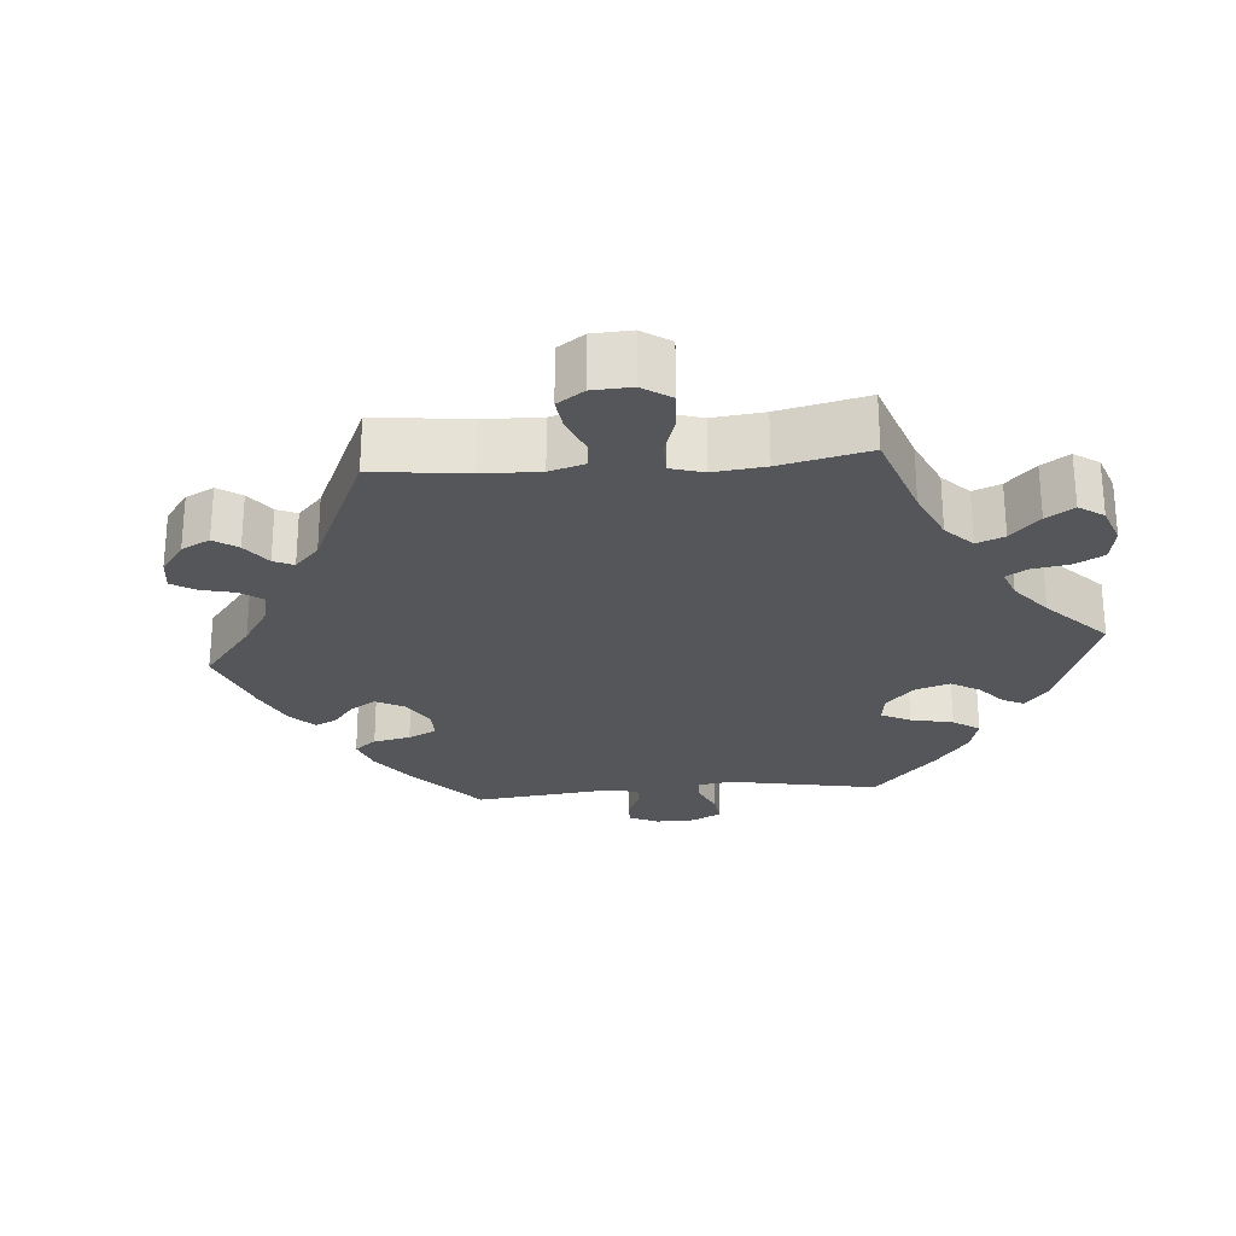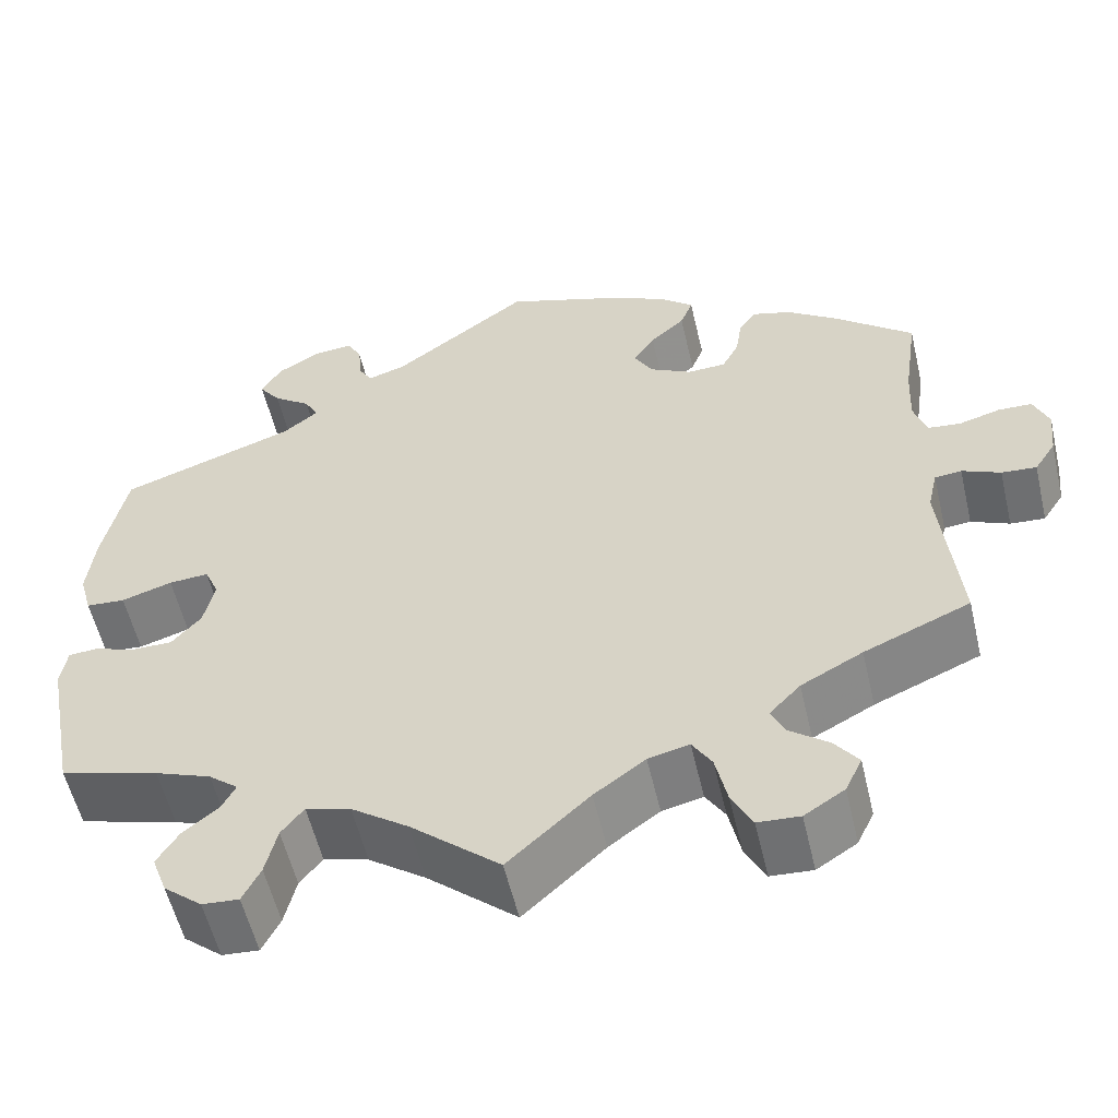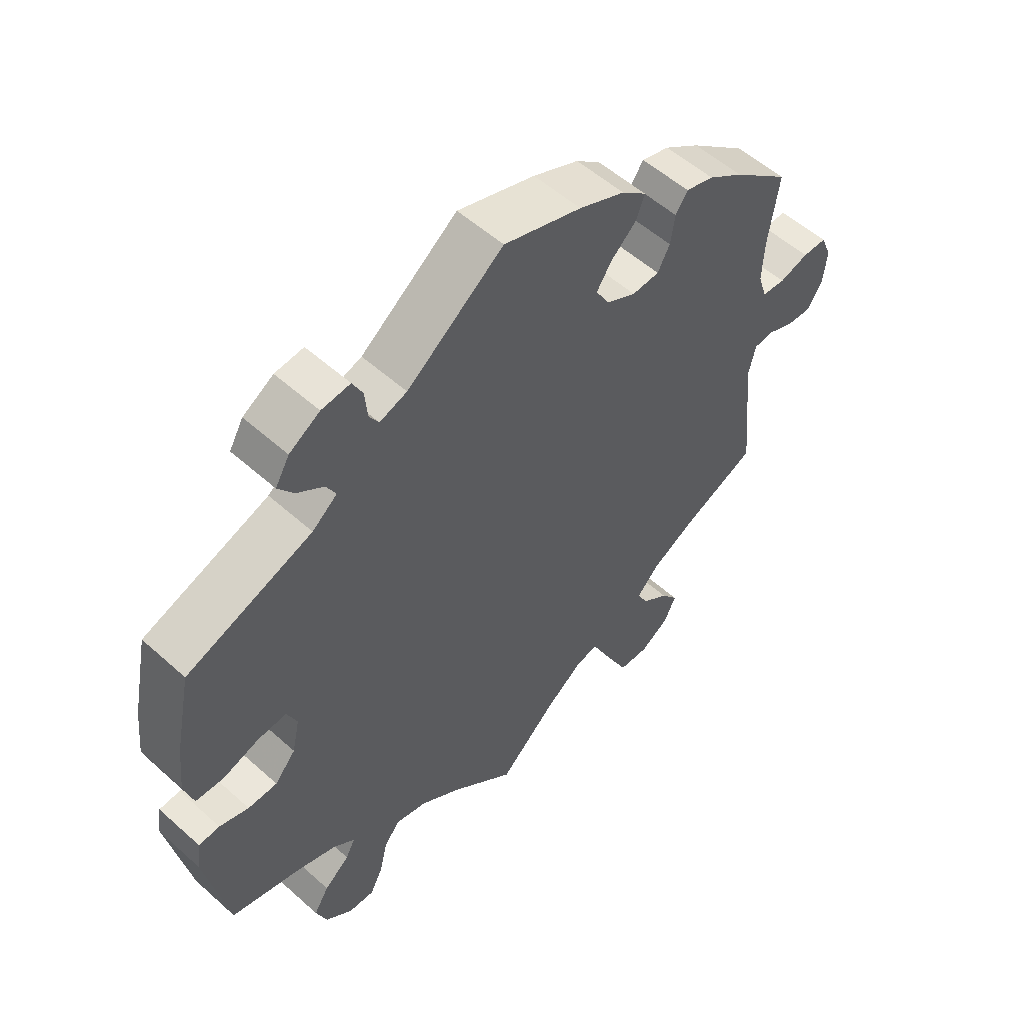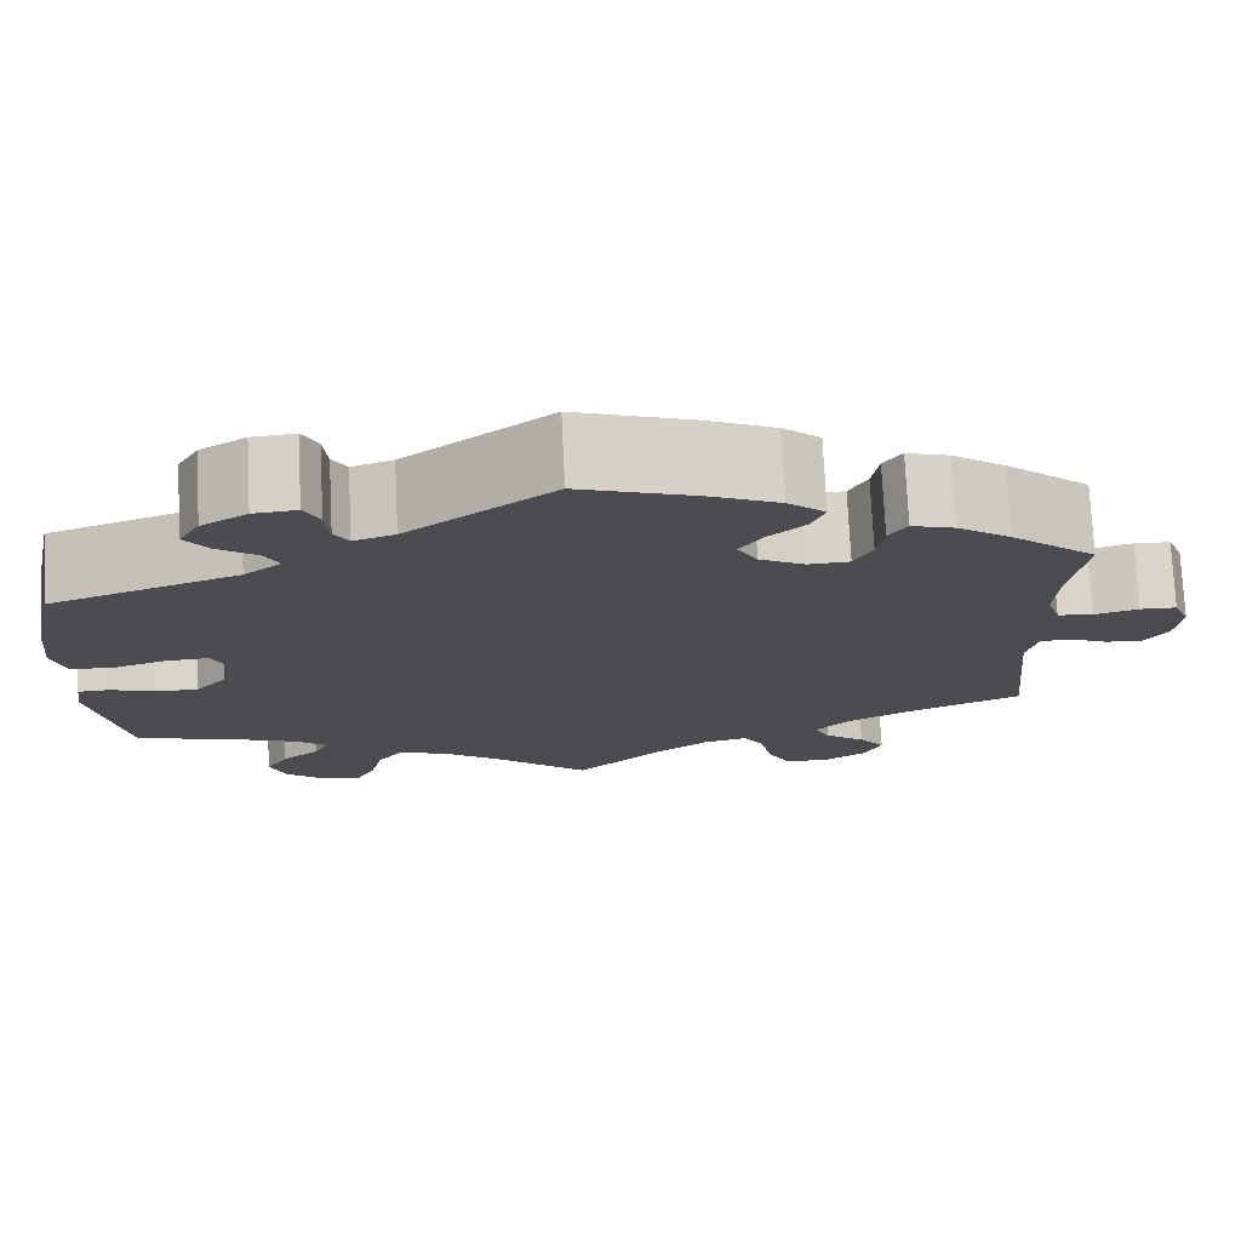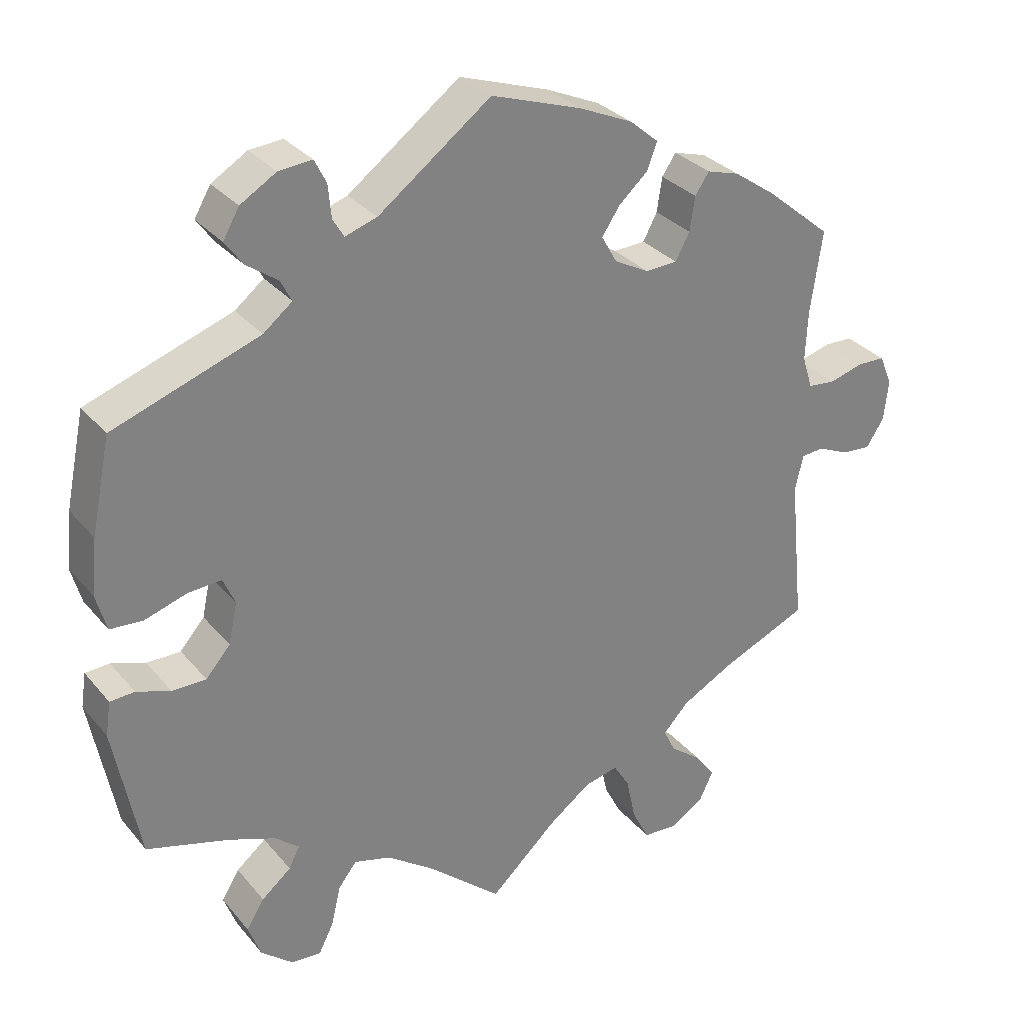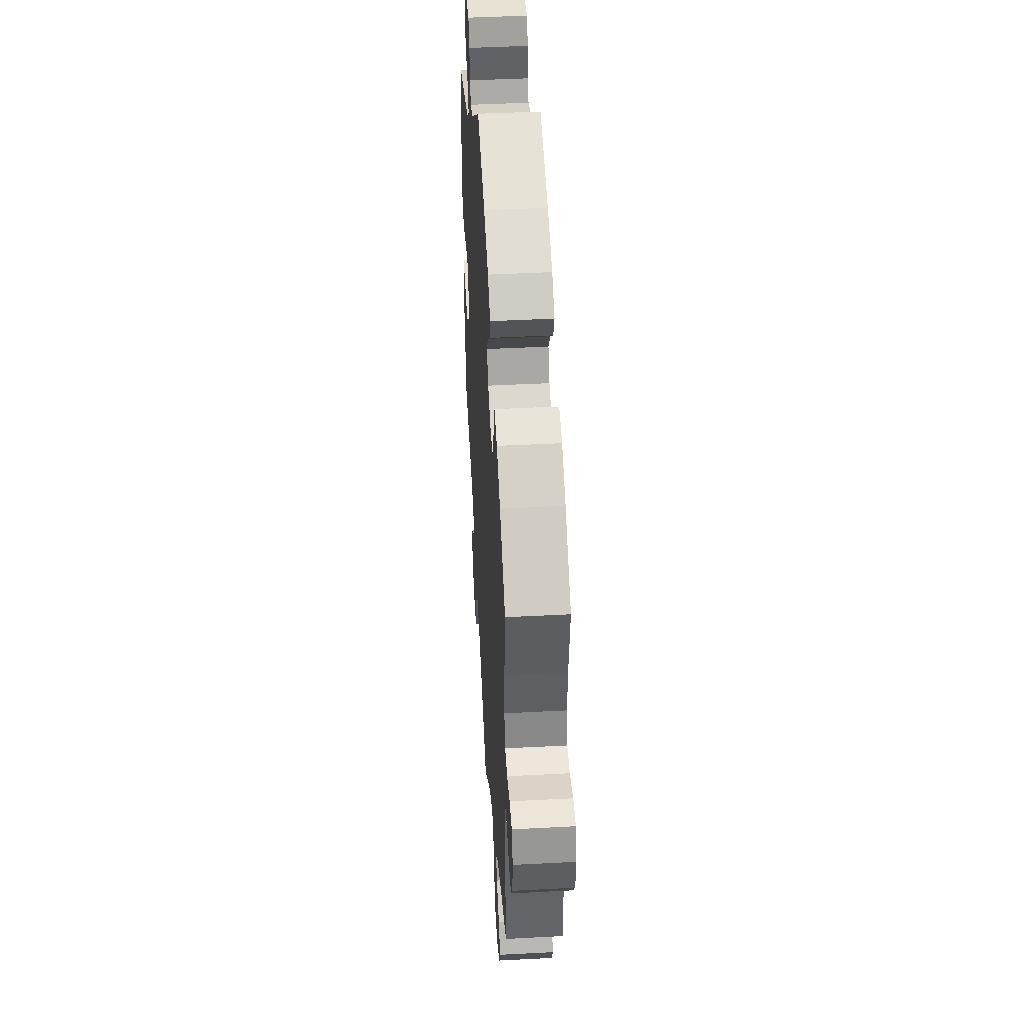
<metadata>
{"format":"obj","ext":"obj","renderer":"f3d","projection":"perspective","resolution":1024,"background":"white","views":[{"elev":-25.6,"azim":154.9,"up":"+Y"},{"elev":-56.1,"azim":13.1,"up":"+Z"},{"elev":54.9,"azim":-46.6,"up":"+Z"},{"elev":75.1,"azim":-2.8,"up":"+Z"},{"elev":30.7,"azim":-32.3,"up":"+Z"},{"elev":44.8,"azim":86.5,"up":"+Z"}]}
</metadata>
<code>
v 0.381 0.07 -0.34
v 0.312 0.07 -0.377
v 0.277 0.07 -0.414
v 0.293 0.07 -0.447
v 0.336 0.07 -0.48
v 0.363 0.07 -0.516
v 0.344 0.07 -0.556
v 0.299 0.07 -0.585
v 0.252 0.07 -0.582
v 0.229 0.07 -0.537
v 0.216 0.07 -0.477
v 0.194 0.07 -0.441
v 0.148 0.07 -0.452
v 0.091 0.07 -0.494
v 0 0.07 -0.578
v -0.1 0.07 -0.491
v -0.164 0.07 -0.445
v -0.214 0.07 -0.431
v -0.239 0.07 -0.463
v -0.252 0.07 -0.518
v -0.272 0.07 -0.558
v -0.313 0.07 -0.555
v -0.356 0.07 -0.519
v -0.373 0.07 -0.473
v -0.349 0.07 -0.434
v -0.309 0.07 -0.401
v -0.294 0.07 -0.372
v -0.327 0.07 -0.345
v -0.39 0.07 -0.321
v -0.501 0.07 -0.289
v -0.536 0.07 -0.106
v -0.529 0.07 -0.06
v -0.496 0.07 -0.058
v -0.45 0.07 -0.074
v -0.404 0.07 -0.074
v -0.371 0.07 -0.036
v -0.359 0.07 0.019
v -0.375 0.07 0.056
v -0.42 0.07 0.053
v -0.477 0.07 0.035
v -0.521 0.07 0.038
v -0.535 0.07 0.088
v -0.527 0.07 0.163
v -0.501 0.07 0.289
v -0.304 0.07 0.358
v -0.265 0.07 0.389
v -0.28 0.07 0.418
v -0.322 0.07 0.448
v -0.346 0.07 0.481
v -0.324 0.07 0.519
v -0.276 0.07 0.548
v -0.231 0.07 0.552
v -0.215 0.07 0.52
v -0.211 0.07 0.476
v -0.196 0.07 0.451
v -0.153 0.07 0.465
v -0.001 0.07 0.578
v 0.121 0.07 0.537
v 0.193 0.07 0.505
v 0.232 0.07 0.472
v 0.218 0.07 0.436
v 0.179 0.07 0.401
v 0.155 0.07 0.365
v 0.176 0.07 0.328
v 0.223 0.07 0.303
v 0.266 0.07 0.305
v 0.285 0.07 0.341
v 0.292 0.07 0.387
v 0.311 0.07 0.415
v 0.355 0.07 0.402
v 0.411 0.07 0.363
v 0.5 0.07 0.289
v 0.484 0.07 0.178
v 0.481 0.07 0.111
v 0.495 0.07 0.067
v 0.532 0.07 0.063
v 0.578 0.07 0.076
v 0.616 0.07 0.075
v 0.633 0.07 0.034
v 0.627 0.07 -0.021
v 0.603 0.07 -0.058
v 0.564 0.07 -0.055
v 0.521 0.07 -0.036
v 0.491 0.07 -0.039
v 0.48 0.07 -0.087
v 0.5 0.07 -0.289
v 0.381 0 -0.34
v 0.312 0 -0.377
v 0.277 0 -0.414
v 0.293 0 -0.447
v 0.336 0 -0.48
v 0.363 0 -0.516
v 0.344 0 -0.556
v 0.299 0 -0.585
v 0.252 0 -0.582
v 0.229 0 -0.537
v 0.216 0 -0.477
v 0.194 0 -0.441
v 0.148 0 -0.452
v 0.091 0 -0.494
v 0 0 -0.578
v -0.1 0 -0.491
v -0.164 0 -0.445
v -0.214 0 -0.431
v -0.239 0 -0.463
v -0.252 0 -0.518
v -0.272 0 -0.558
v -0.313 0 -0.555
v -0.356 0 -0.519
v -0.373 0 -0.473
v -0.349 0 -0.434
v -0.309 0 -0.401
v -0.294 0 -0.372
v -0.327 0 -0.345
v -0.39 0 -0.321
v -0.501 0 -0.289
v -0.536 0 -0.106
v -0.529 0 -0.06
v -0.496 0 -0.058
v -0.45 0 -0.074
v -0.404 0 -0.074
v -0.371 0 -0.036
v -0.359 0 0.019
v -0.375 0 0.056
v -0.42 0 0.053
v -0.477 0 0.035
v -0.521 0 0.038
v -0.535 0 0.088
v -0.527 0 0.163
v -0.501 0 0.289
v -0.304 0 0.358
v -0.265 0 0.389
v -0.28 0 0.418
v -0.322 0 0.448
v -0.346 0 0.481
v -0.324 0 0.519
v -0.276 0 0.548
v -0.231 0 0.552
v -0.215 0 0.52
v -0.211 0 0.476
v -0.196 0 0.451
v -0.153 0 0.465
v -0.001 0 0.578
v 0.121 0 0.537
v 0.193 0 0.505
v 0.232 0 0.472
v 0.218 0 0.436
v 0.179 0 0.401
v 0.155 0 0.365
v 0.176 0 0.328
v 0.223 0 0.303
v 0.266 0 0.305
v 0.285 0 0.341
v 0.292 0 0.387
v 0.311 0 0.415
v 0.355 0 0.402
v 0.411 0 0.363
v 0.5 0 0.289
v 0.484 0 0.178
v 0.481 0 0.111
v 0.495 0 0.067
v 0.532 0 0.063
v 0.578 0 0.076
v 0.616 0 0.075
v 0.633 0 0.034
v 0.627 0 -0.021
v 0.603 0 -0.058
v 0.564 0 -0.055
v 0.521 0 -0.036
v 0.491 0 -0.039
v 0.48 0 -0.087
v 0.5 0 -0.289
f 85 86 1
f 84 85 1 2
f 80 81 82 83
f 80 83 84
f 79 80 84
f 76 77 78 79
f 75 76 79 84
f 74 75 84 2
f 70 71 72 73
f 67 68 69 70
f 66 67 70 73
f 65 66 73 74
f 59 60 61 62
f 59 62 63
f 56 57 58 59
f 55 56 59 63
f 51 52 53 54
f 51 54 55
f 50 51 55
f 47 48 49 50
f 46 47 50 55
f 42 43 44 45
f 42 45 46
f 39 40 41 42
f 38 39 42 46
f 37 38 46 55
f 31 32 33 34
f 29 30 31 34
f 28 29 34 35
f 27 28 35 36
f 23 24 25 26
f 23 26 27
f 22 23 27
f 19 20 21 22
f 18 19 22 27
f 17 18 27 36
f 14 15 16
f 13 14 16 17
f 12 13 17 36
f 8 9 10 11
f 8 11 12
f 7 8 12
f 4 5 6 7
f 3 4 7 12
f 64 65 74 2
f 37 55 63 64
f 12 36 37 64
f 2 3 12 64
f 87 172 171
f 88 87 171 170
f 169 168 167 166
f 170 169 166
f 170 166 165
f 165 164 163 162
f 170 165 162 161
f 88 170 161 160
f 159 158 157 156
f 156 155 154 153
f 159 156 153 152
f 160 159 152 151
f 148 147 146 145
f 149 148 145
f 145 144 143 142
f 149 145 142 141
f 140 139 138 137
f 141 140 137
f 141 137 136
f 136 135 134 133
f 141 136 133 132
f 131 130 129 128
f 132 131 128
f 128 127 126 125
f 132 128 125 124
f 141 132 124 123
f 120 119 118 117
f 120 117 116 115
f 121 120 115 114
f 122 121 114 113
f 112 111 110 109
f 113 112 109
f 113 109 108
f 108 107 106 105
f 113 108 105 104
f 122 113 104 103
f 102 101 100
f 103 102 100 99
f 122 103 99 98
f 97 96 95 94
f 98 97 94
f 98 94 93
f 93 92 91 90
f 98 93 90 89
f 88 160 151 150
f 150 149 141 123
f 150 123 122 98
f 150 98 89 88
f 1 87 88 2
f 2 88 89 3
f 3 89 90 4
f 4 90 91 5
f 5 91 92 6
f 6 92 93 7
f 7 93 94 8
f 8 94 95 9
f 9 95 96 10
f 10 96 97 11
f 11 97 98 12
f 12 98 99 13
f 13 99 100 14
f 14 100 101 15
f 15 101 102 16
f 16 102 103 17
f 17 103 104 18
f 18 104 105 19
f 19 105 106 20
f 20 106 107 21
f 21 107 108 22
f 22 108 109 23
f 23 109 110 24
f 24 110 111 25
f 25 111 112 26
f 26 112 113 27
f 27 113 114 28
f 28 114 115 29
f 29 115 116 30
f 30 116 117 31
f 31 117 118 32
f 32 118 119 33
f 33 119 120 34
f 34 120 121 35
f 35 121 122 36
f 36 122 123 37
f 37 123 124 38
f 38 124 125 39
f 39 125 126 40
f 40 126 127 41
f 41 127 128 42
f 42 128 129 43
f 43 129 130 44
f 44 130 131 45
f 45 131 132 46
f 46 132 133 47
f 47 133 134 48
f 48 134 135 49
f 49 135 136 50
f 50 136 137 51
f 51 137 138 52
f 52 138 139 53
f 53 139 140 54
f 54 140 141 55
f 55 141 142 56
f 56 142 143 57
f 57 143 144 58
f 58 144 145 59
f 59 145 146 60
f 60 146 147 61
f 61 147 148 62
f 62 148 149 63
f 63 149 150 64
f 64 150 151 65
f 65 151 152 66
f 66 152 153 67
f 67 153 154 68
f 68 154 155 69
f 69 155 156 70
f 70 156 157 71
f 71 157 158 72
f 72 158 159 73
f 73 159 160 74
f 74 160 161 75
f 75 161 162 76
f 76 162 163 77
f 77 163 164 78
f 78 164 165 79
f 79 165 166 80
f 80 166 167 81
f 81 167 168 82
f 82 168 169 83
f 83 169 170 84
f 84 170 171 85
f 85 171 172 86
f 86 172 87 1

</code>
